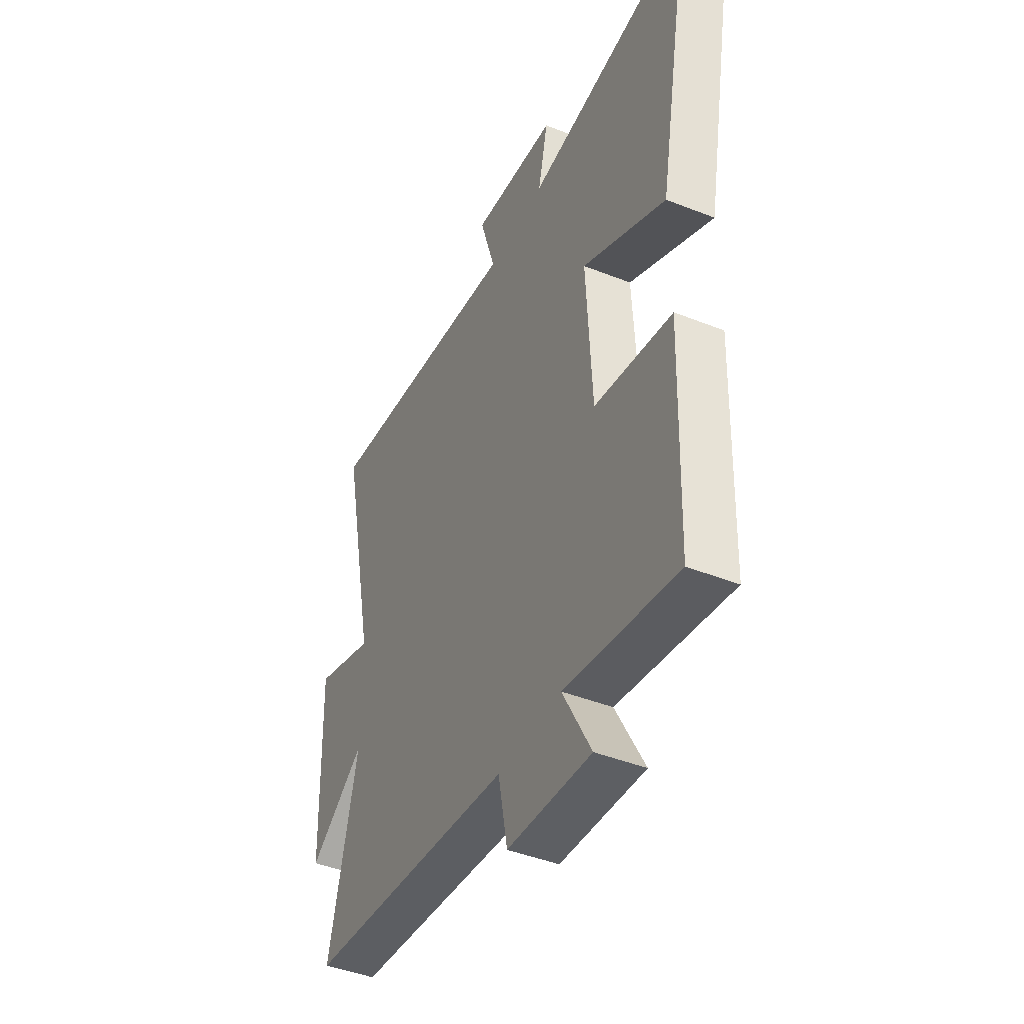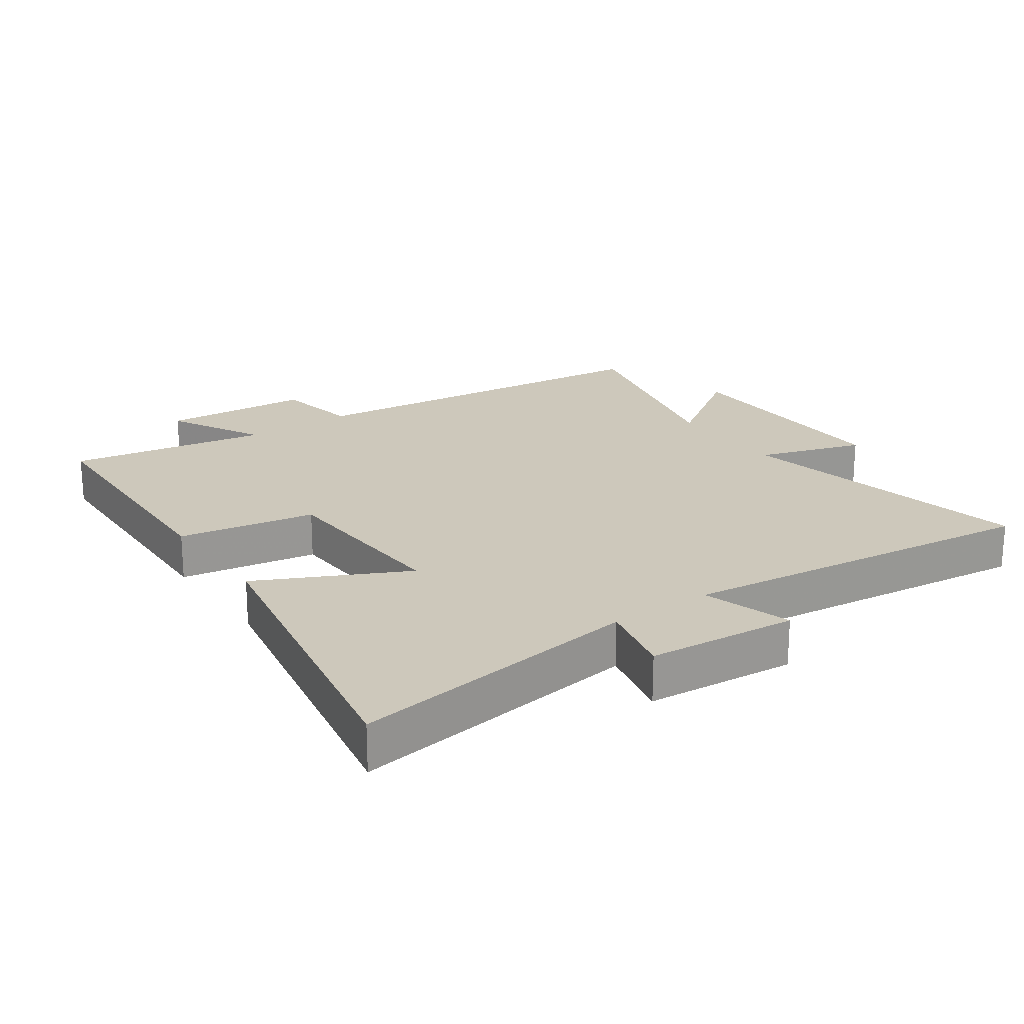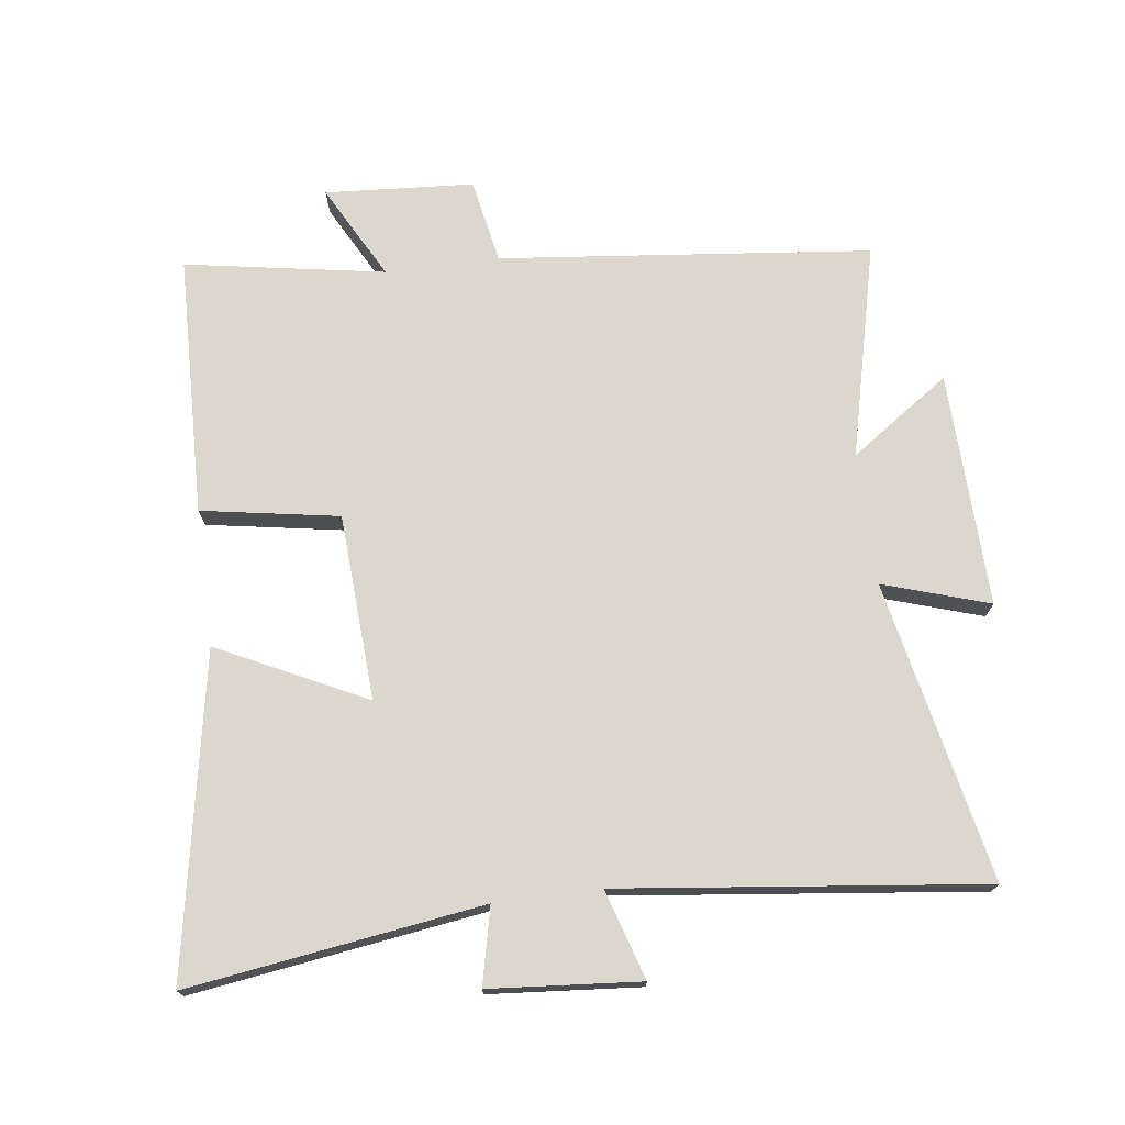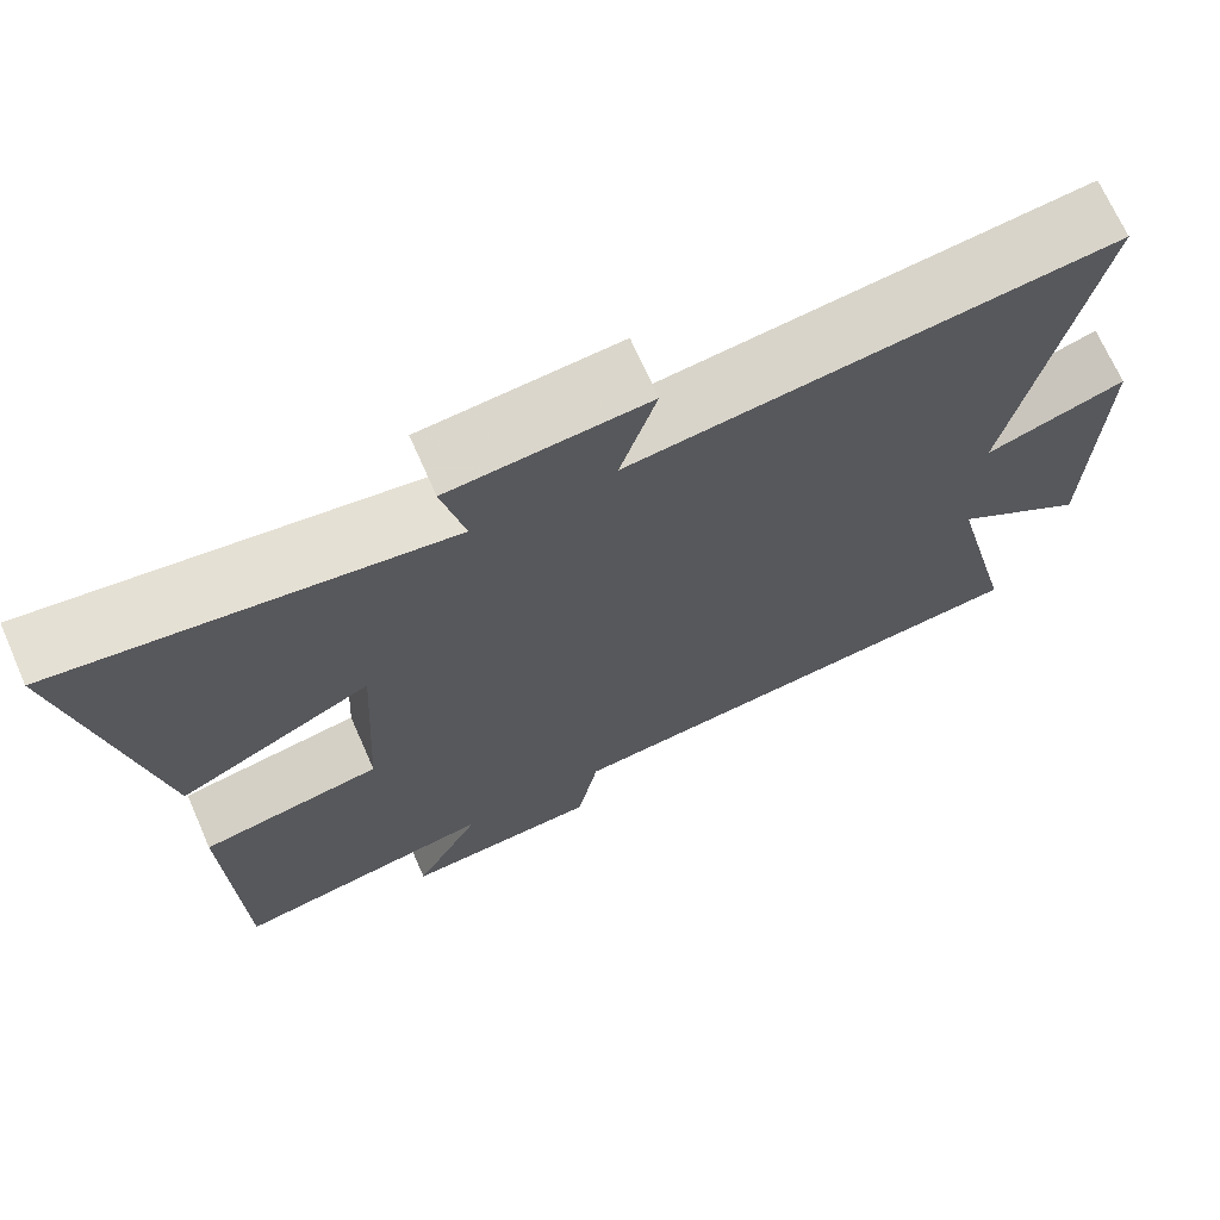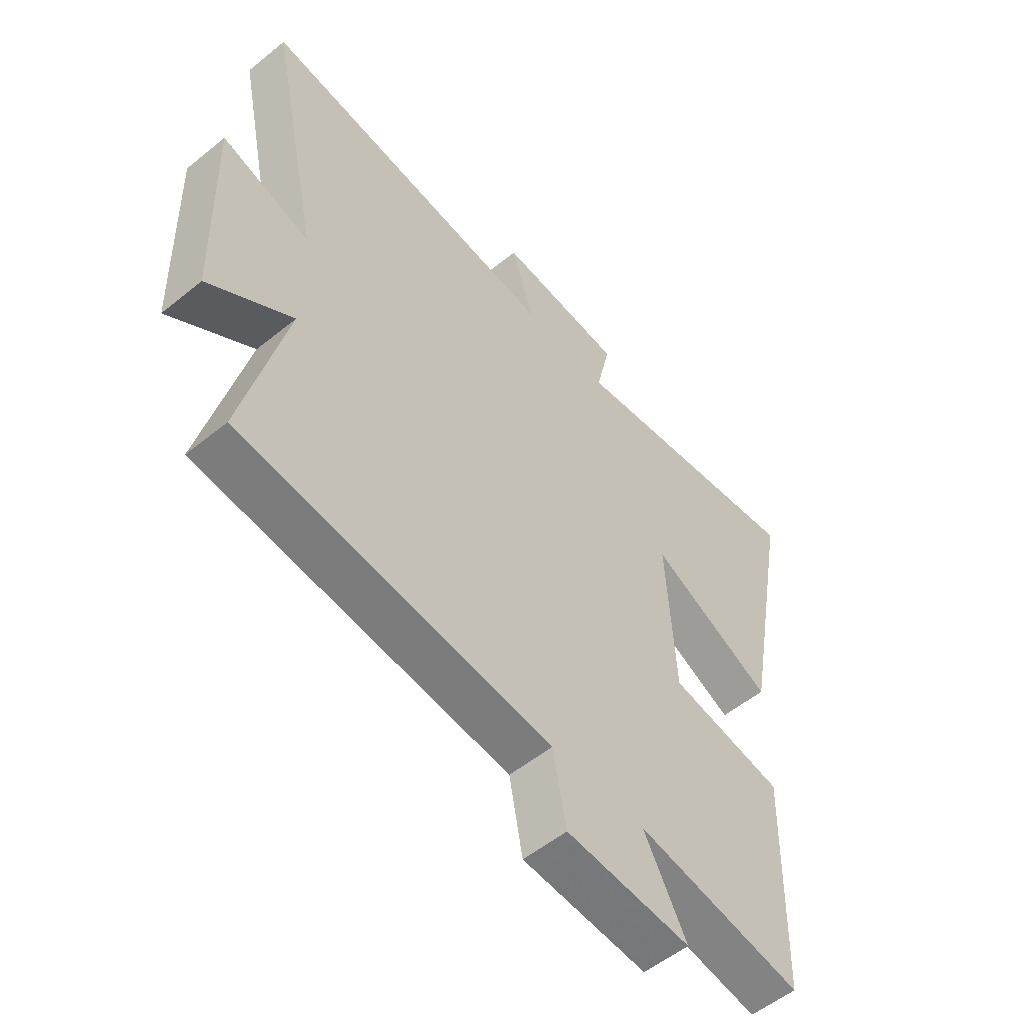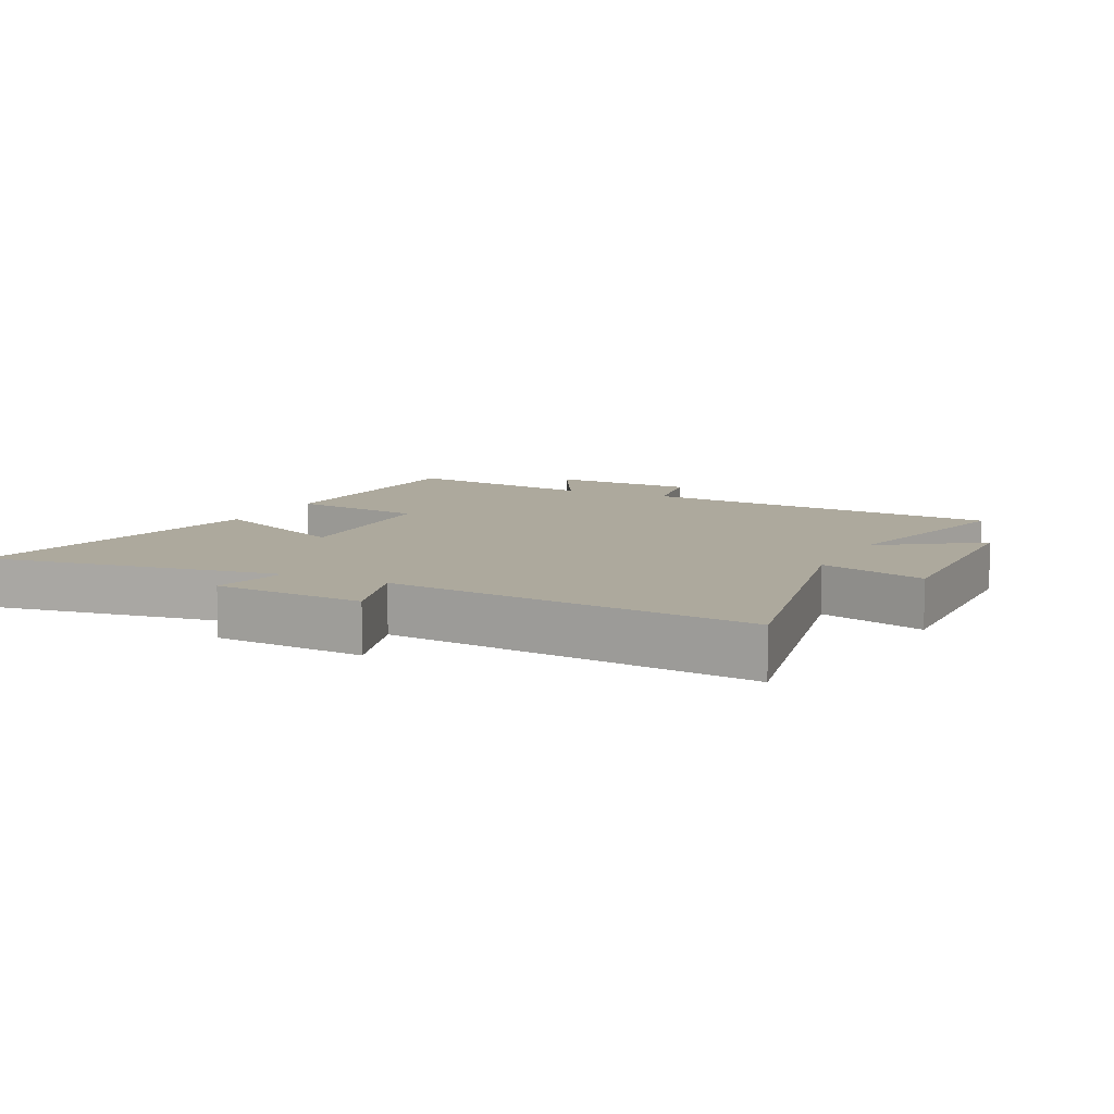
<metadata>
{"format":"obj","ext":"obj","renderer":"f3d","projection":"perspective","resolution":1024,"background":"white","views":[{"elev":-43.6,"azim":-115.1,"up":"+Z"},{"elev":21.8,"azim":-35.0,"up":"+Y"},{"elev":73.1,"azim":-7.5,"up":"+Y"},{"elev":69.9,"azim":-23.8,"up":"+Z"},{"elev":-54.6,"azim":130.7,"up":"+Z"},{"elev":8.8,"azim":25.9,"up":"+Y"}]}
</metadata>
<code>
v 0.58 0.07 -0.437
v 0.001 0.07 -0.5
v -0.024 0.07 -0.632
v -0.256 0.07 -0.648
v -0.177 0.07 -0.5
v -0.488 0.07 -0.554
v -0.5 0.07 -0.147
v -0.286 0.07 -0.11
v -0.27 0.07 0.18
v -0.5 0.07 0.067
v -0.592 0.07 0.565
v -0.134 0.07 0.5
v -0.161 0.07 0.619
v 0.073 0.07 0.639
v 0.03 0.07 0.5
v 0.596 0.07 0.568
v 0.5 0.07 0.101
v 0.665 0.07 0.154
v 0.655 0.07 -0.212
v 0.5 0.07 -0.105
v 0.58 0 -0.437
v 0.001 0 -0.5
v -0.024 0 -0.632
v -0.256 0 -0.648
v -0.177 0 -0.5
v -0.488 0 -0.554
v -0.5 0 -0.147
v -0.286 0 -0.11
v -0.27 0 0.18
v -0.5 0 0.067
v -0.592 0 0.565
v -0.134 0 0.5
v -0.161 0 0.619
v 0.073 0 0.639
v 0.03 0 0.5
v 0.596 0 0.568
v 0.5 0 0.101
v 0.665 0 0.154
v 0.655 0 -0.212
v 0.5 0 -0.105
f 17 18 19 20
f 15 16 17
f 15 17 20
f 12 13 14 15
f 20 1 2
f 15 20 2
f 12 15 2
f 9 10 11 12
f 12 2 3
f 9 12 3
f 8 9 3
f 5 6 7 8
f 3 4 5
f 3 5 8
f 40 39 38 37
f 37 36 35
f 40 37 35
f 35 34 33 32
f 22 21 40
f 22 40 35
f 22 35 32
f 32 31 30 29
f 23 22 32
f 23 32 29
f 23 29 28
f 28 27 26 25
f 25 24 23
f 28 25 23
f 1 21 22 2
f 2 22 23 3
f 3 23 24 4
f 4 24 25 5
f 5 25 26 6
f 6 26 27 7
f 7 27 28 8
f 8 28 29 9
f 9 29 30 10
f 10 30 31 11
f 11 31 32 12
f 12 32 33 13
f 13 33 34 14
f 14 34 35 15
f 15 35 36 16
f 16 36 37 17
f 17 37 38 18
f 18 38 39 19
f 19 39 40 20
f 20 40 21 1

</code>
